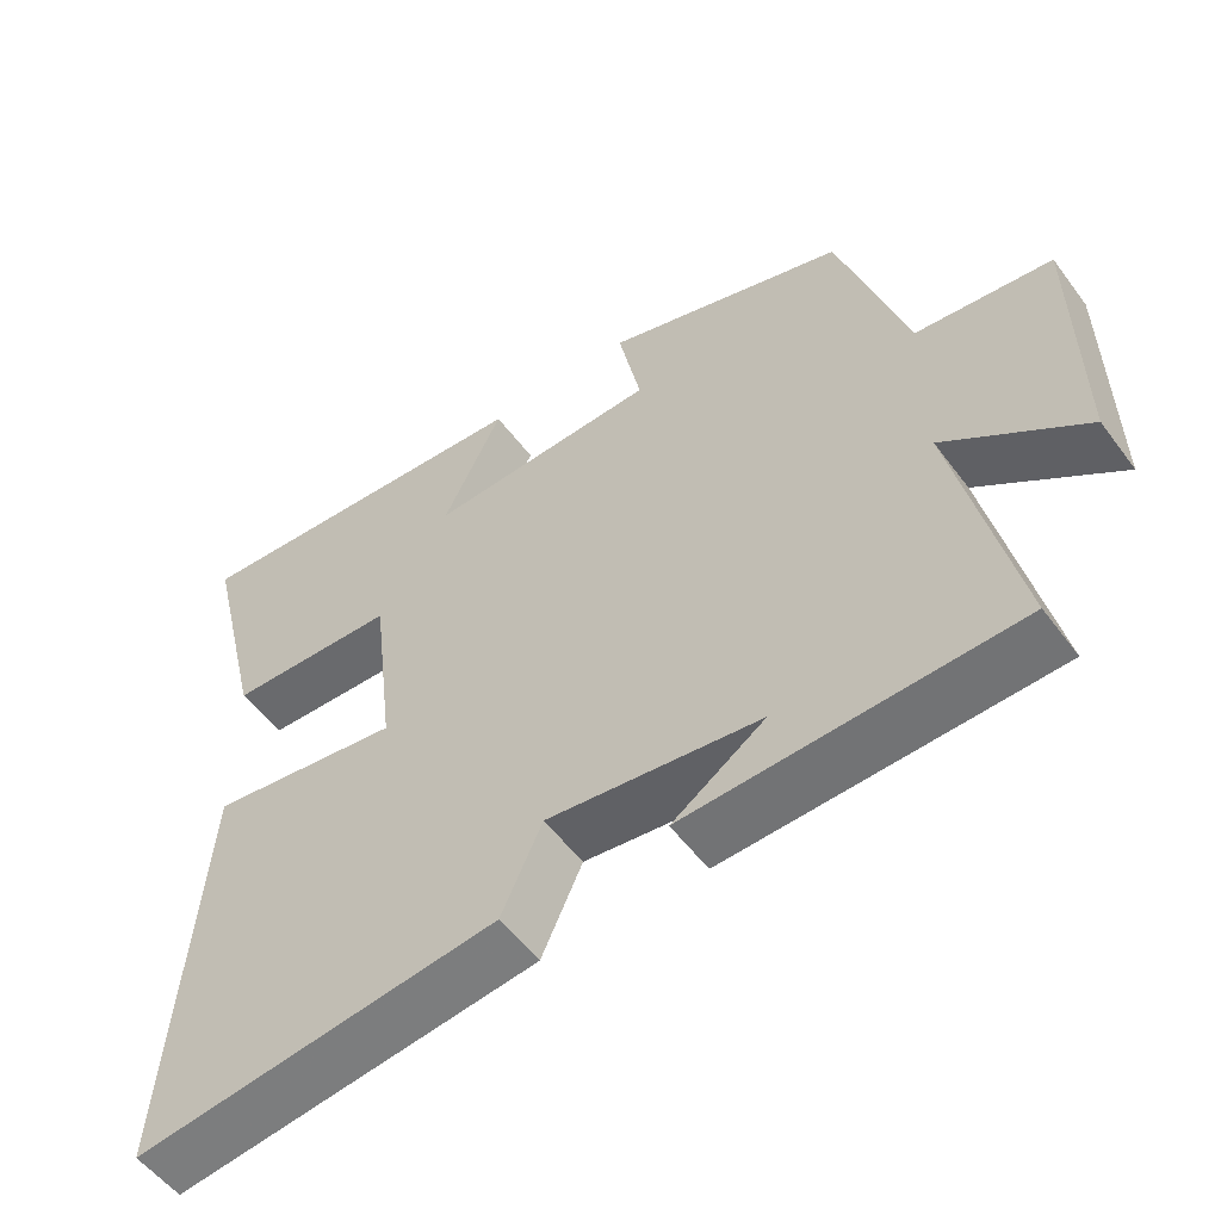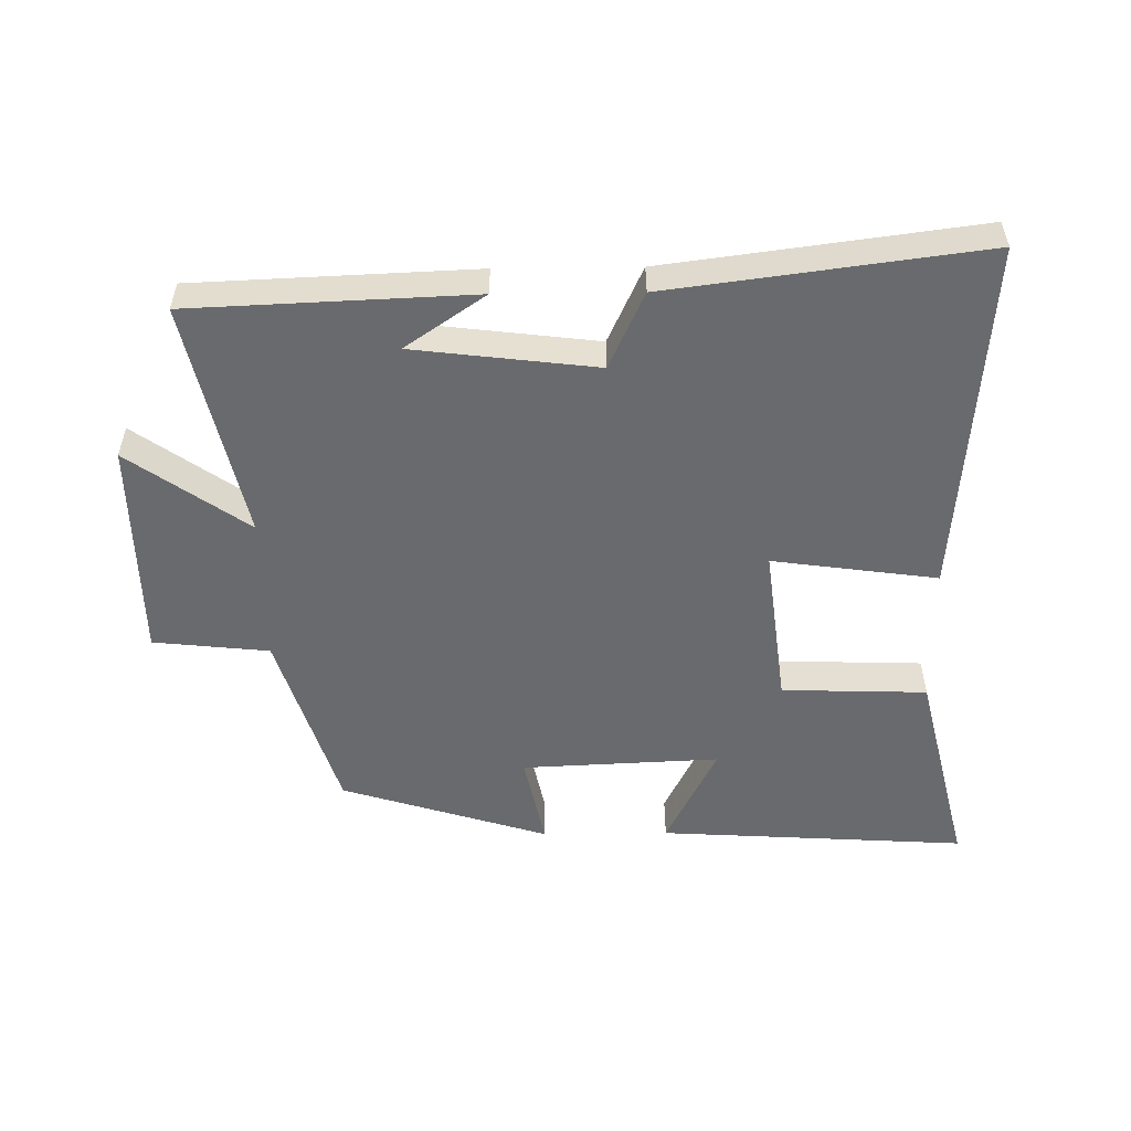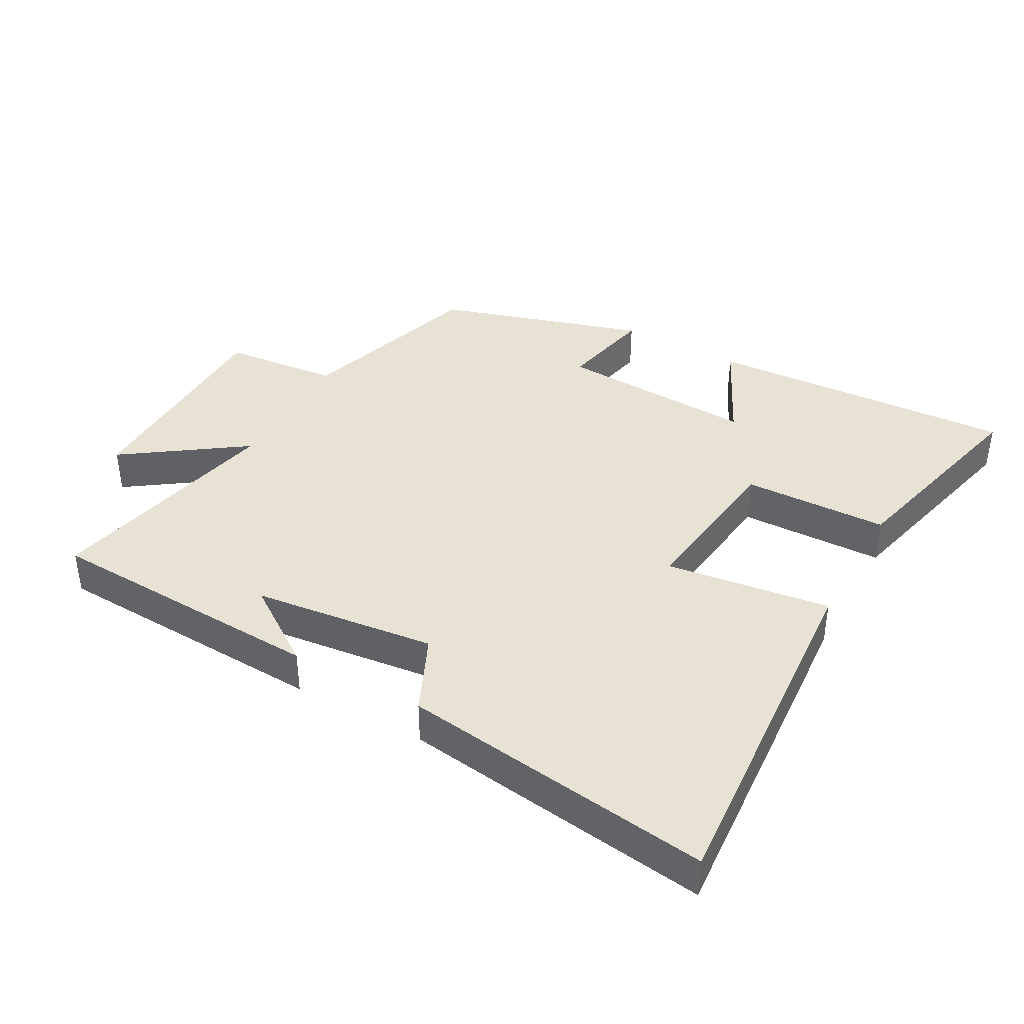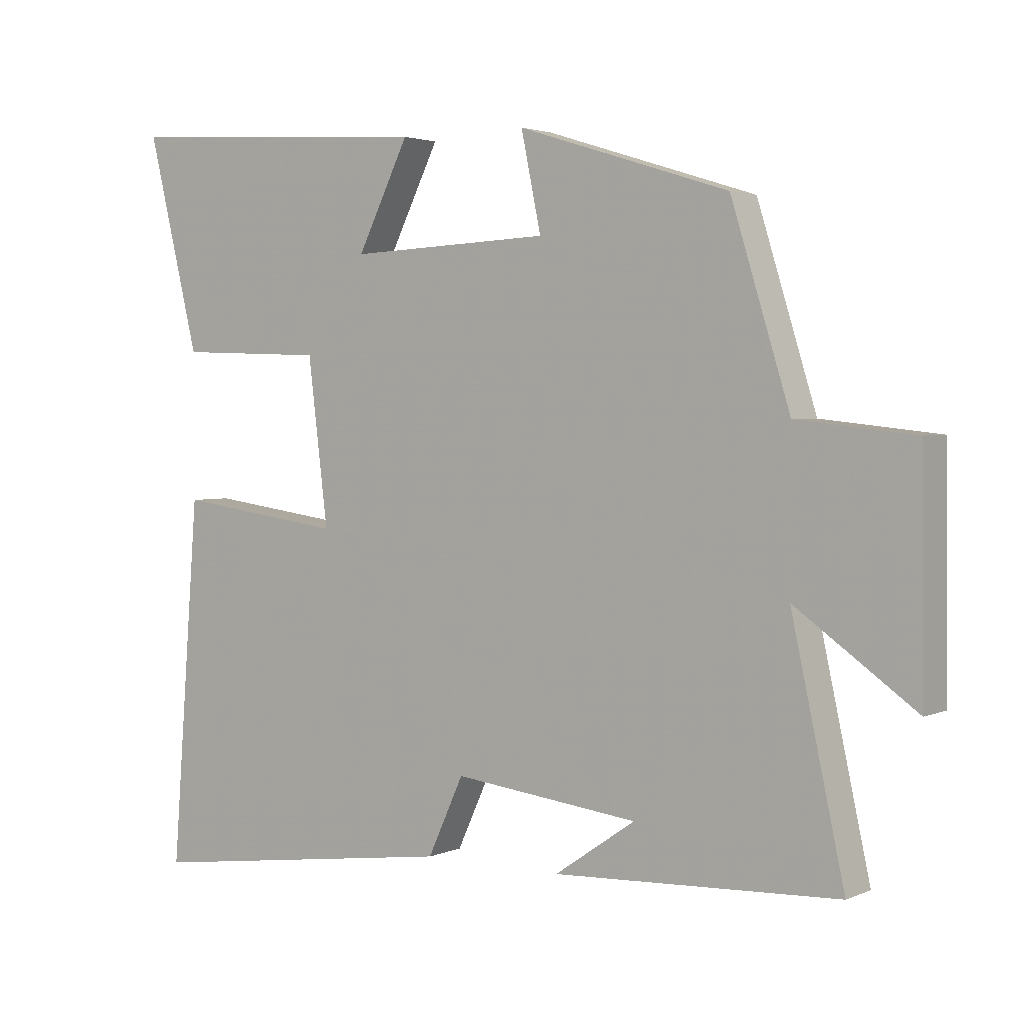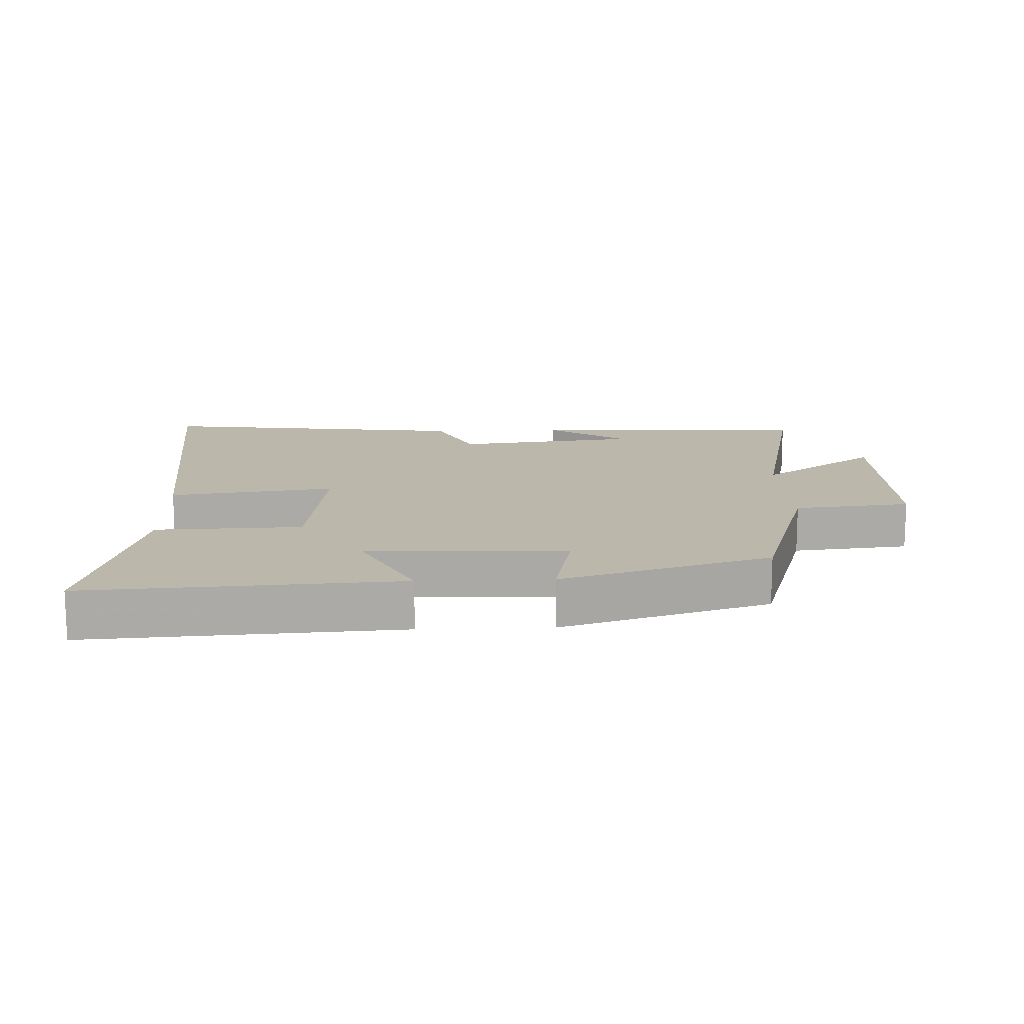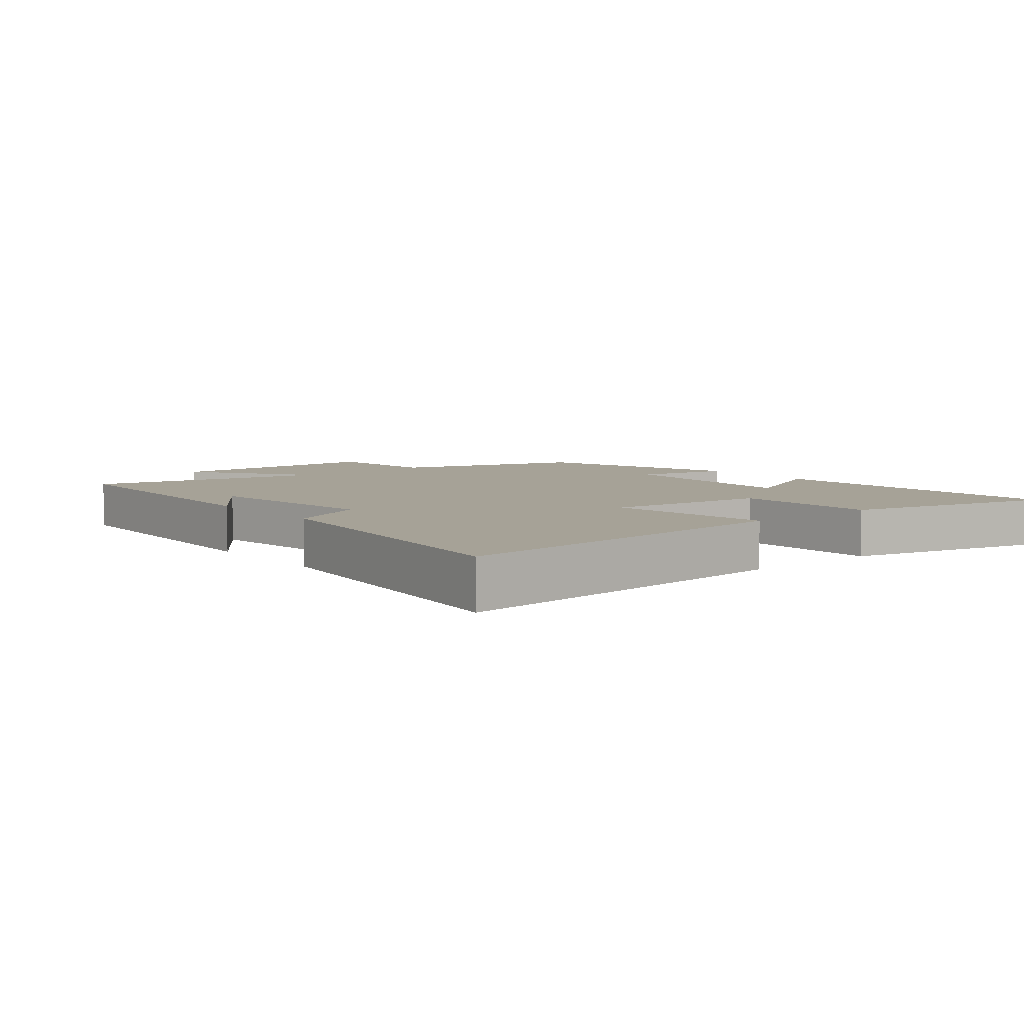
<metadata>
{"format":"obj","ext":"obj","renderer":"f3d","projection":"perspective","resolution":1024,"background":"white","views":[{"elev":-54.2,"azim":35.9,"up":"+Z"},{"elev":-53.1,"azim":-179.3,"up":"+Y"},{"elev":40.0,"azim":-150.8,"up":"+Y"},{"elev":2.8,"azim":34.8,"up":"+Z"},{"elev":14.3,"azim":-2.3,"up":"+Y"},{"elev":6.4,"azim":-129.4,"up":"+Y"}]}
</metadata>
<code>
v -0.542 0.07 -0.563
v -0.5 0.07 -0.013
v -0.247 0.07 -0.048
v -0.277 0.07 0.2
v -0.5 0.07 0.207
v -0.578 0.07 0.529
v -0.104 0.07 0.5
v -0.182 0.07 0.341
v 0.122 0.07 0.355
v 0.092 0.07 0.5
v 0.411 0.07 0.4
v 0.5 0.07 0.113
v 0.678 0.07 0.094
v 0.682 0.07 -0.246
v 0.5 0.07 -0.117
v 0.58 0.07 -0.482
v 0.149 0.07 -0.5
v 0.271 0.07 -0.416
v -0.009 0.07 -0.382
v -0.063 0.07 -0.5
v -0.542 0 -0.563
v -0.5 0 -0.013
v -0.247 0 -0.048
v -0.277 0 0.2
v -0.5 0 0.207
v -0.578 0 0.529
v -0.104 0 0.5
v -0.182 0 0.341
v 0.122 0 0.355
v 0.092 0 0.5
v 0.411 0 0.4
v 0.5 0 0.113
v 0.678 0 0.094
v 0.682 0 -0.246
v 0.5 0 -0.117
v 0.58 0 -0.482
v 0.149 0 -0.5
v 0.271 0 -0.416
v -0.009 0 -0.382
v -0.063 0 -0.5
f 19 20 1 2
f 18 19 2 3
f 16 17 18
f 15 16 18 3
f 12 13 14 15
f 12 15 3 4
f 9 10 11 12
f 8 9 12 4
f 6 7 8
f 4 5 6 8
f 22 21 40 39
f 23 22 39 38
f 38 37 36
f 23 38 36 35
f 35 34 33 32
f 24 23 35 32
f 32 31 30 29
f 24 32 29 28
f 28 27 26
f 28 26 25 24
f 1 21 22 2
f 2 22 23 3
f 3 23 24 4
f 4 24 25 5
f 5 25 26 6
f 6 26 27 7
f 7 27 28 8
f 8 28 29 9
f 9 29 30 10
f 10 30 31 11
f 11 31 32 12
f 12 32 33 13
f 13 33 34 14
f 14 34 35 15
f 15 35 36 16
f 16 36 37 17
f 17 37 38 18
f 18 38 39 19
f 19 39 40 20
f 20 40 21 1

</code>
